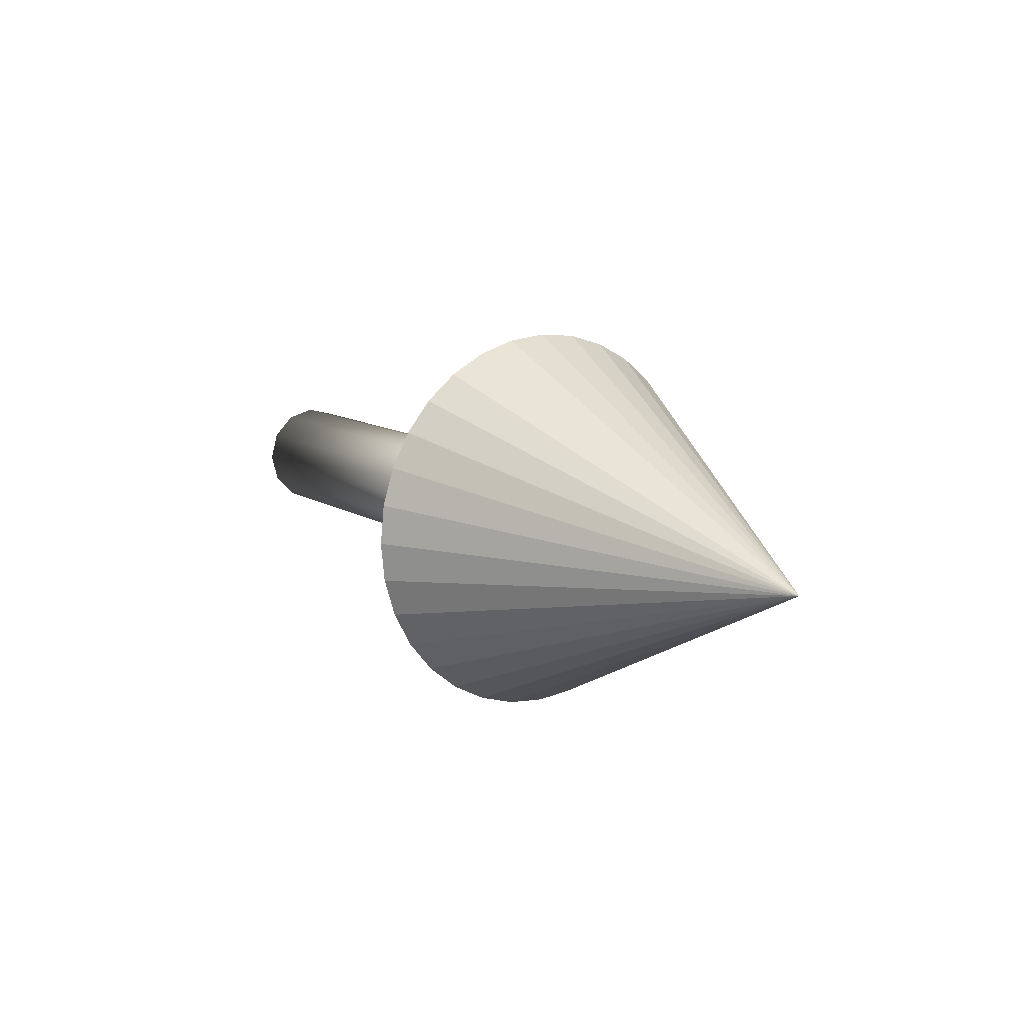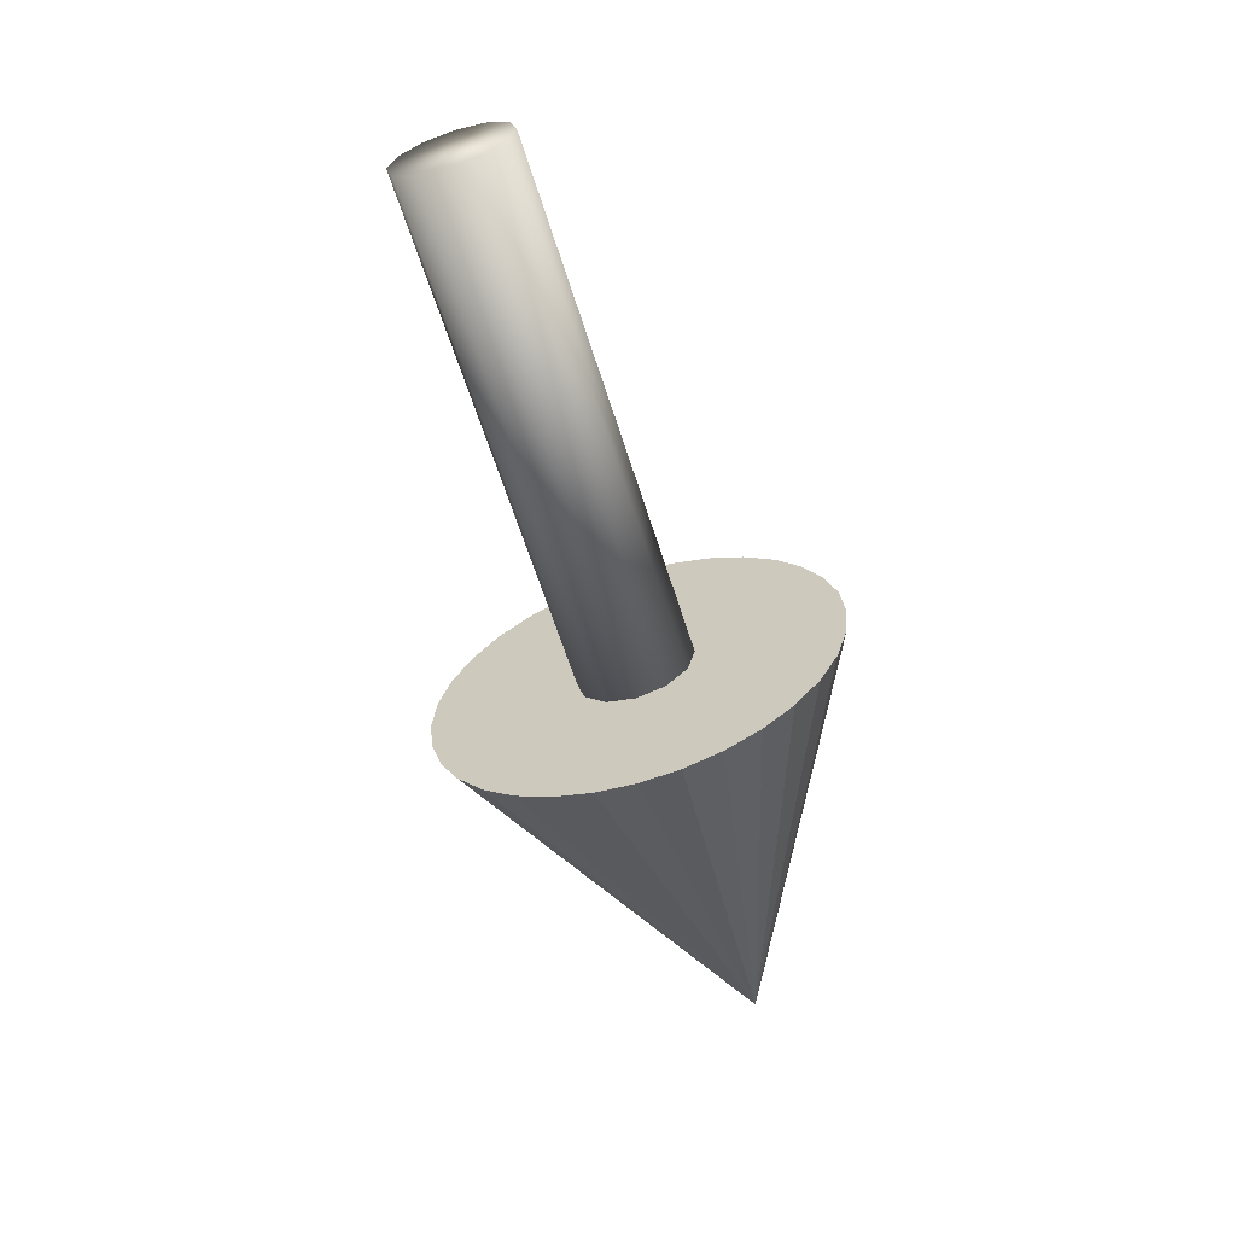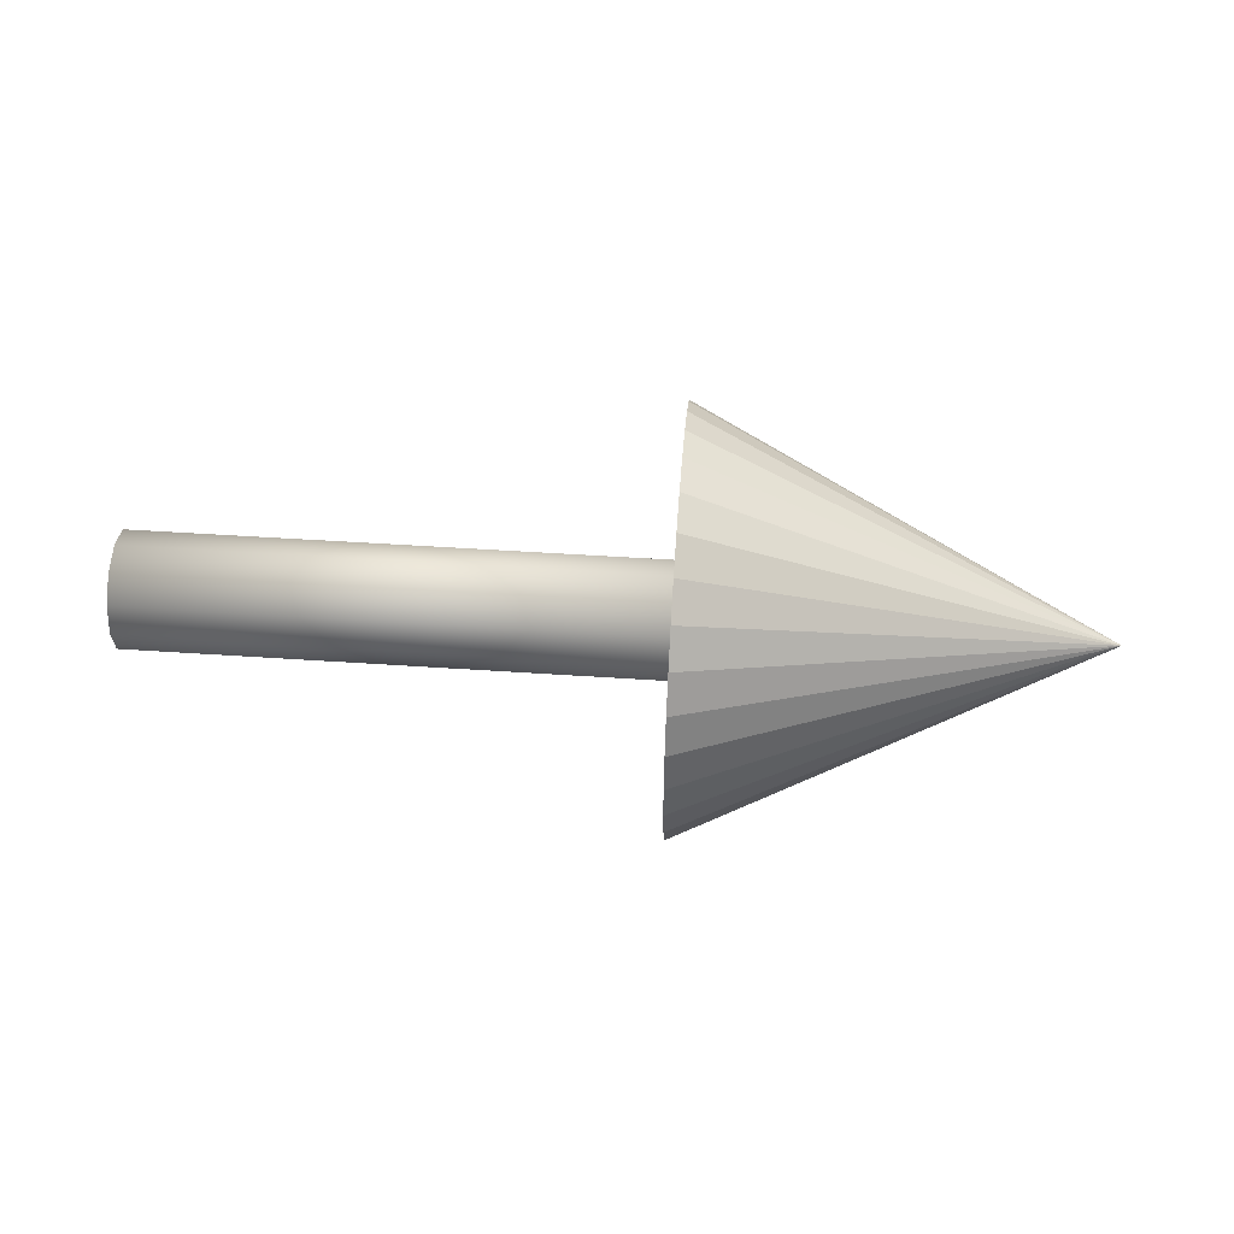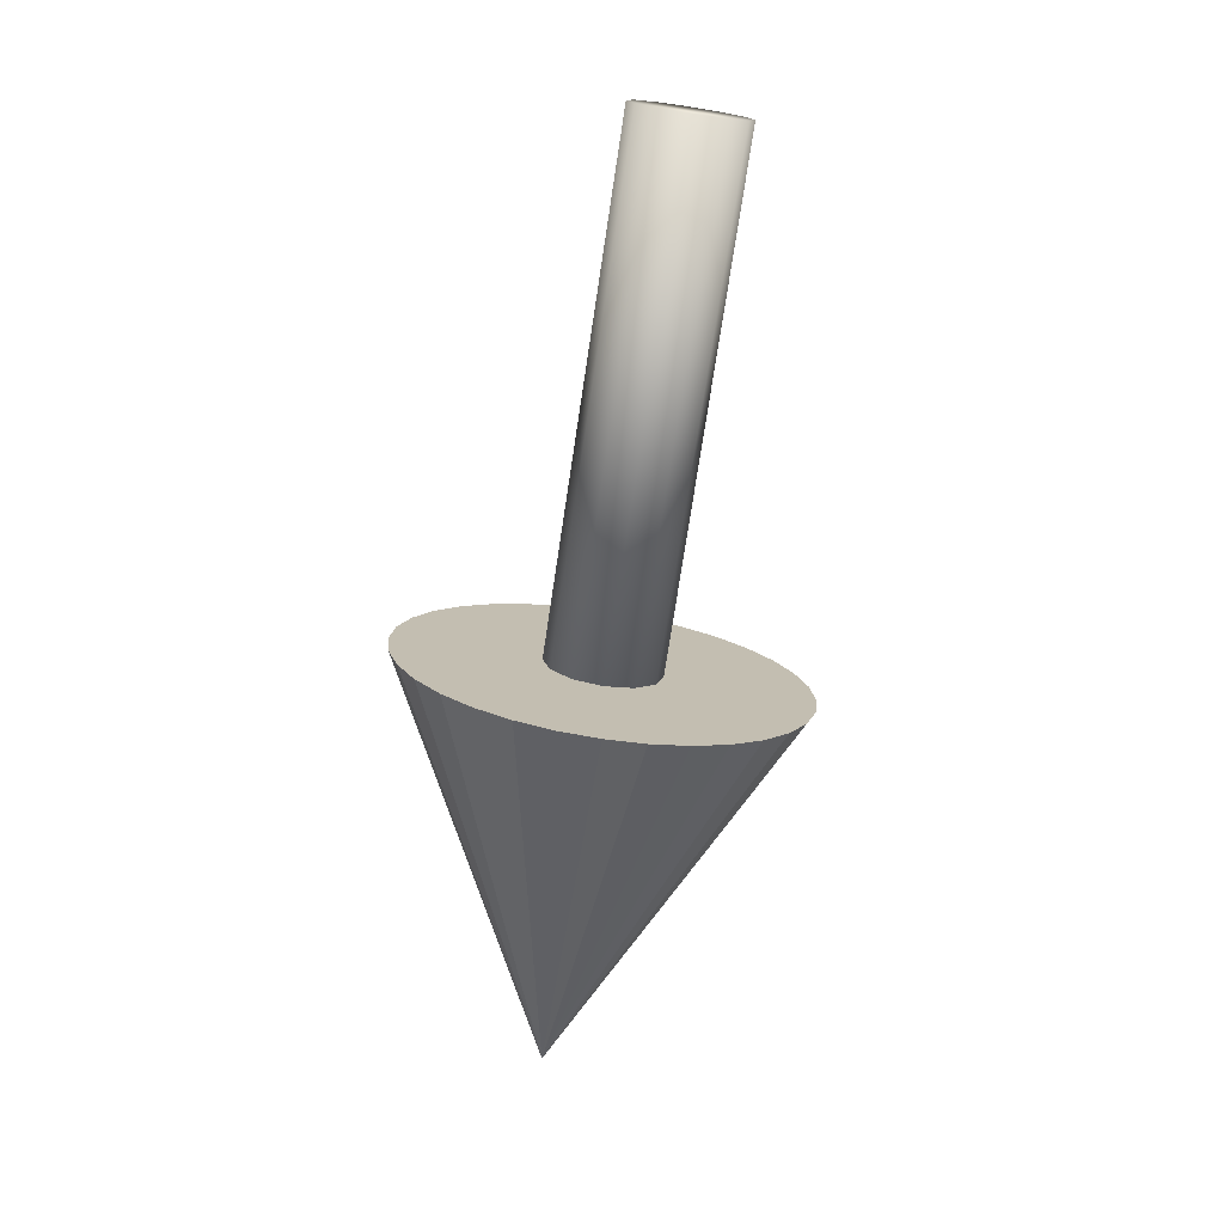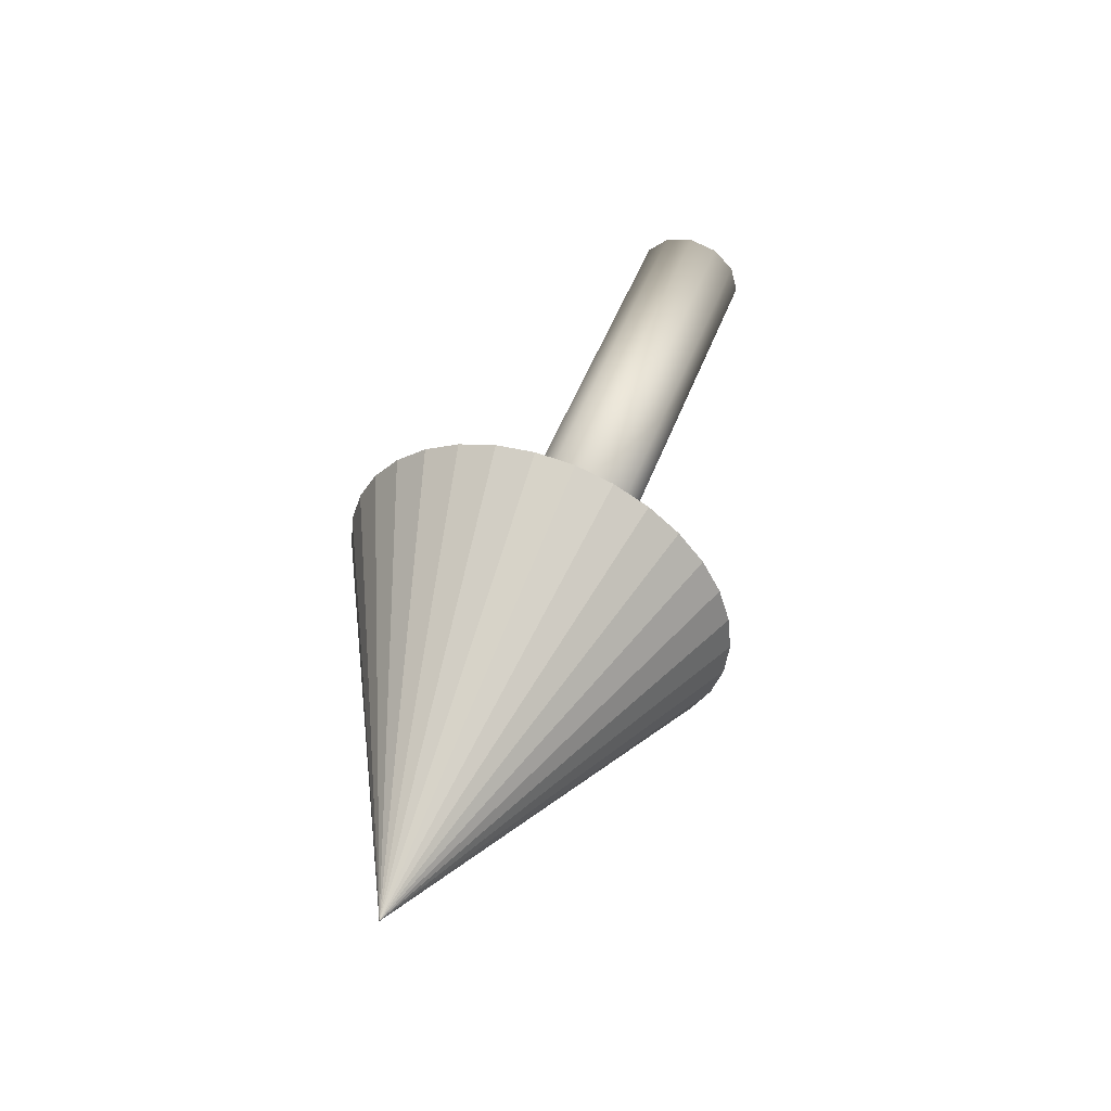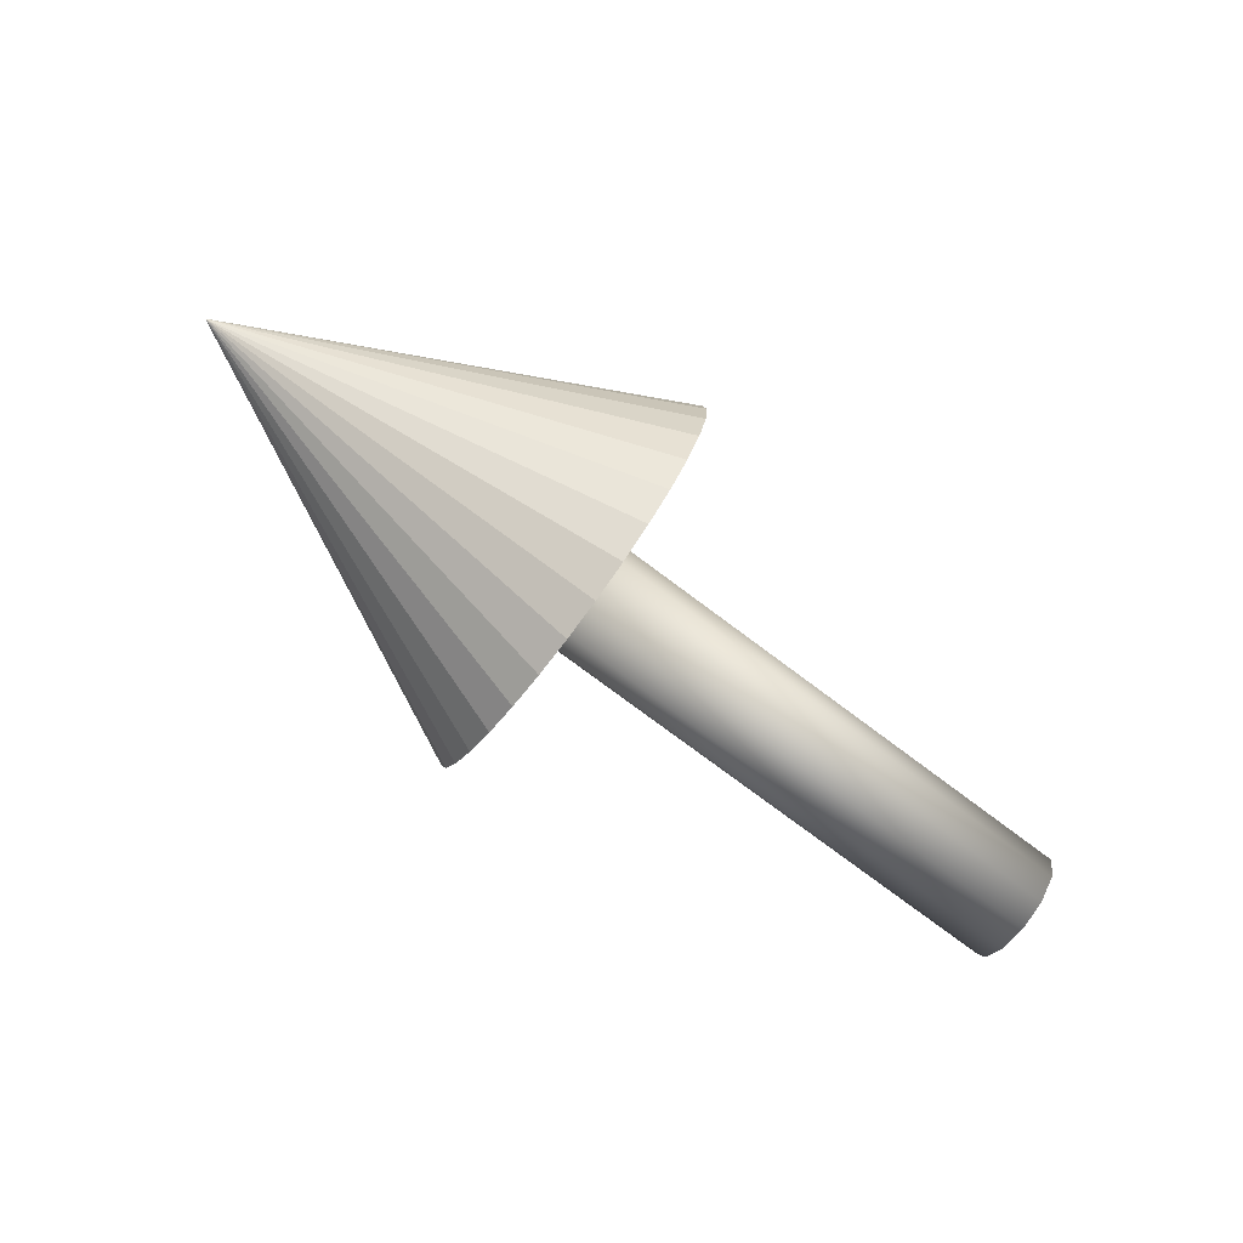
<metadata>
{"format":"obj","ext":"obj","renderer":"f3d","projection":"perspective","resolution":1024,"background":"white","views":[{"elev":11.7,"azim":55.3,"up":"+Z"},{"elev":-62.5,"azim":-72.5,"up":"+Y"},{"elev":46.2,"azim":4.5,"up":"+Z"},{"elev":-74.4,"azim":-98.6,"up":"+Y"},{"elev":48.0,"azim":109.7,"up":"+Y"},{"elev":-76.5,"azim":143.2,"up":"+Y"}]}
</metadata>
<code>
o Cylinder.001
v -0.01251 -0 -0.2834
v 2.535 -0 -0.2834
v -0.01251 -0.1417 -0.2455
v 2.535 -0.1417 -0.2455
v -0.01251 -0.2455 -0.1417
v 2.535 -0.2455 -0.1417
v -0.01251 -0.2834 0
v 2.535 -0.2834 0
v -0.01251 -0.2455 0.1417
v 2.535 -0.2455 0.1417
v -0.01251 -0.1417 0.2455
v 2.535 -0.1417 0.2455
v -0.01251 0 0.2834
v 2.535 0 0.2834
v -0.01251 0.1417 0.2455
v 2.535 0.1417 0.2455
v -0.01251 0.2455 0.1417
v 2.535 0.2455 0.1417
v -0.01251 0.2834 -0
v 2.535 0.2834 -0
v -0.01251 0.2455 -0.1417
v 2.535 0.2455 -0.1417
v -0.01251 0.1417 -0.2455
v 2.535 0.1417 -0.2455
v 2.541 -0 -1
v 2.541 -0.1951 -0.9808
v 2.541 -0.3827 -0.9239
v 2.541 -0.5556 -0.8315
v 2.541 -0.7071 -0.7071
v 2.541 -0.8315 -0.5556
v 2.541 -0.9239 -0.3827
v 2.541 -0.9808 -0.1951
v 2.541 -1 0
v 2.541 -0.9808 0.1951
v 2.541 -0.9239 0.3827
v 2.541 -0.8315 0.5556
v 2.541 -0.7071 0.7071
v 2.541 -0.5556 0.8315
v 2.541 -0.3827 0.9239
v 2.541 -0.1951 0.9808
v 2.541 0 1
v 2.541 0.1951 0.9808
v 2.541 0.3827 0.9239
v 2.541 0.5556 0.8315
v 2.541 0.7071 0.7071
v 2.541 0.8315 0.5556
v 2.541 0.9239 0.3827
v 2.541 0.9808 0.1951
v 2.541 1 -0
v 2.541 0.9808 -0.1951
v 2.541 0.9239 -0.3827
v 2.541 0.8315 -0.5556
v 2.541 0.7071 -0.7071
v 2.541 0.5556 -0.8315
v 2.541 0.3827 -0.9239
v 2.541 0.1951 -0.9808
v 4.541 0 0
f 1 2 4 3
f 3 4 6 5
f 5 6 8 7
f 7 8 10 9
f 9 10 12 11
f 11 12 14 13
f 13 14 16 15
f 15 16 18 17
f 17 18 20 19
f 19 20 22 21
f 4 2 24 22 20 18 16 14 12 10 8 6
f 21 22 24 23
f 23 24 2 1
f 1 3 5 7 9 11 13 15 17 19 21 23
f 25 57 26
f 26 57 27
f 27 57 28
f 28 57 29
f 29 57 30
f 30 57 31
f 31 57 32
f 32 57 33
f 33 57 34
f 34 57 35
f 35 57 36
f 36 57 37
f 37 57 38
f 38 57 39
f 39 57 40
f 40 57 41
f 41 57 42
f 42 57 43
f 43 57 44
f 44 57 45
f 45 57 46
f 46 57 47
f 47 57 48
f 48 57 49
f 49 57 50
f 50 57 51
f 51 57 52
f 52 57 53
f 53 57 54
f 54 57 55
f 25 26 27 28 29 30 31 32 33 34 35 36 37 38 39 40 41 42 43 44 45 46 47 48 49 50 51 52 53 54 55 56
f 55 57 56
f 56 57 25

</code>
